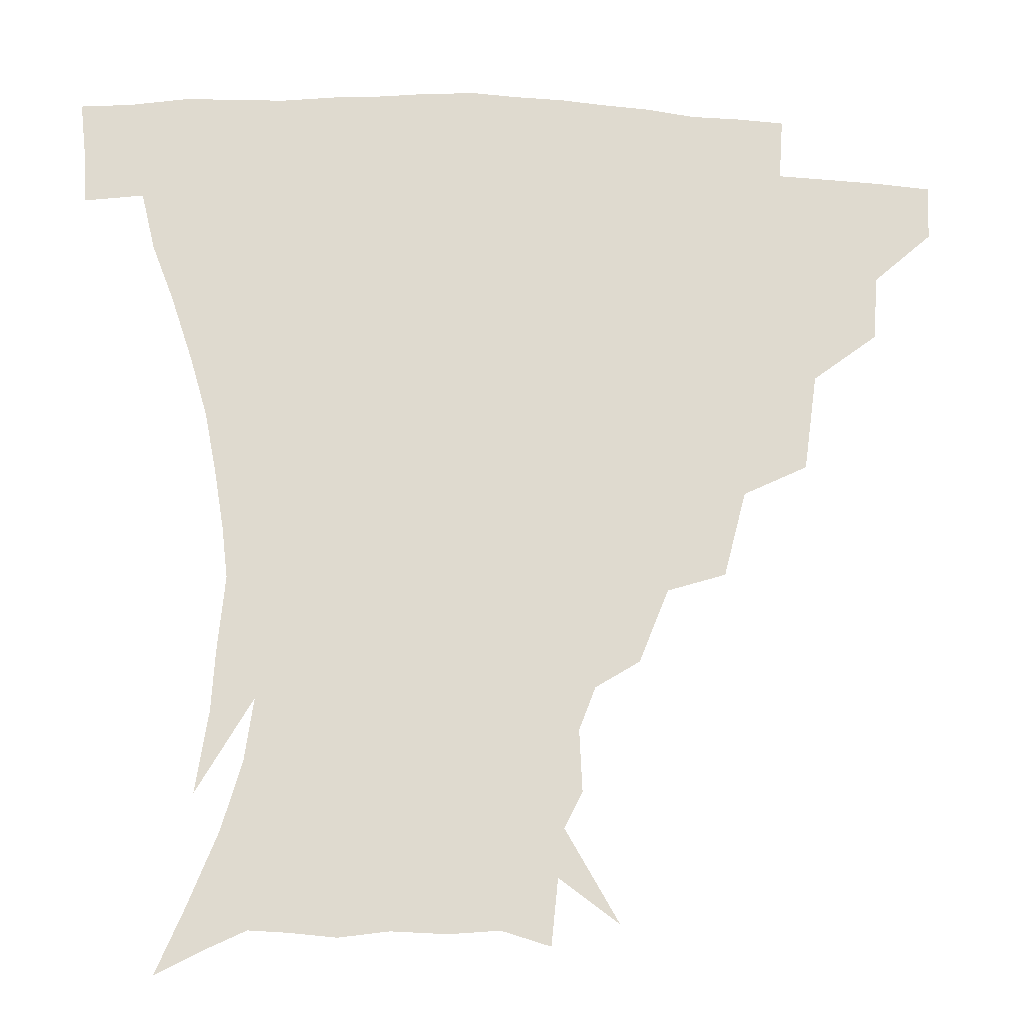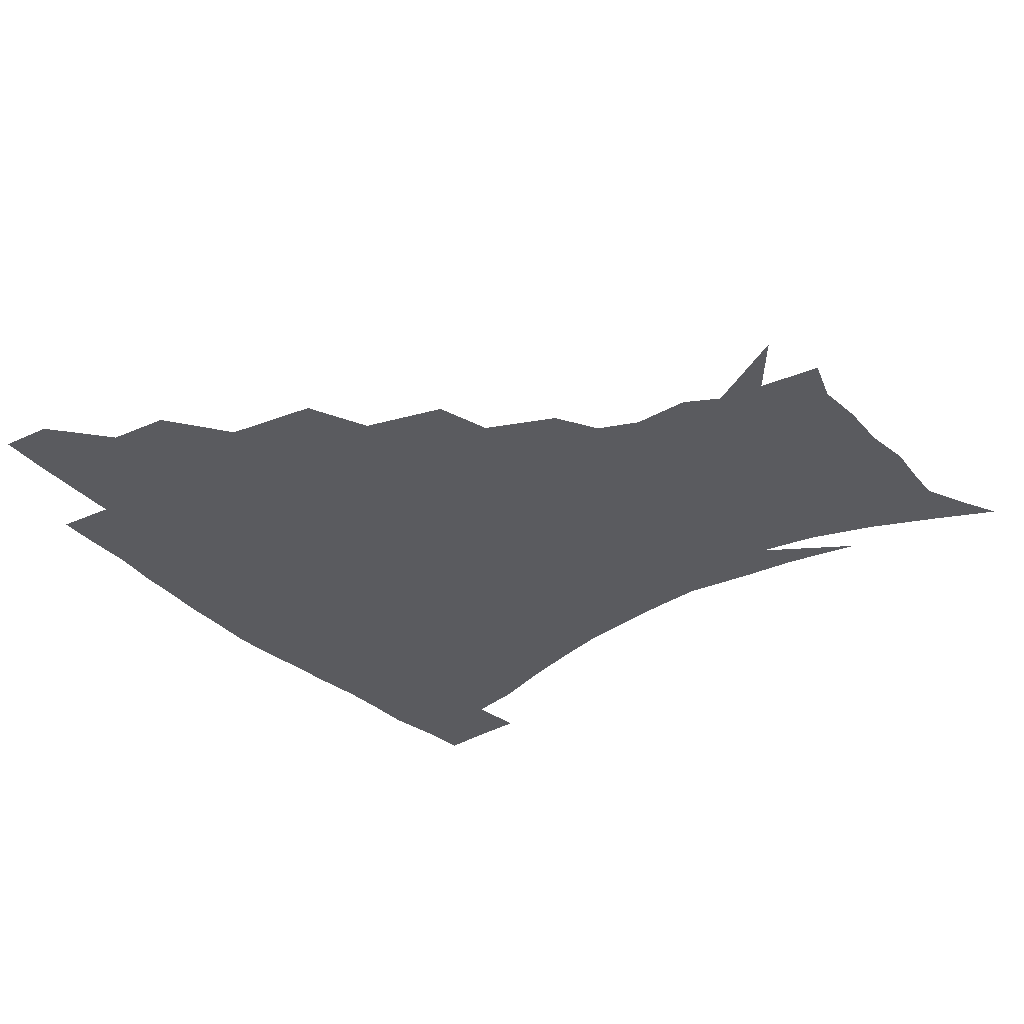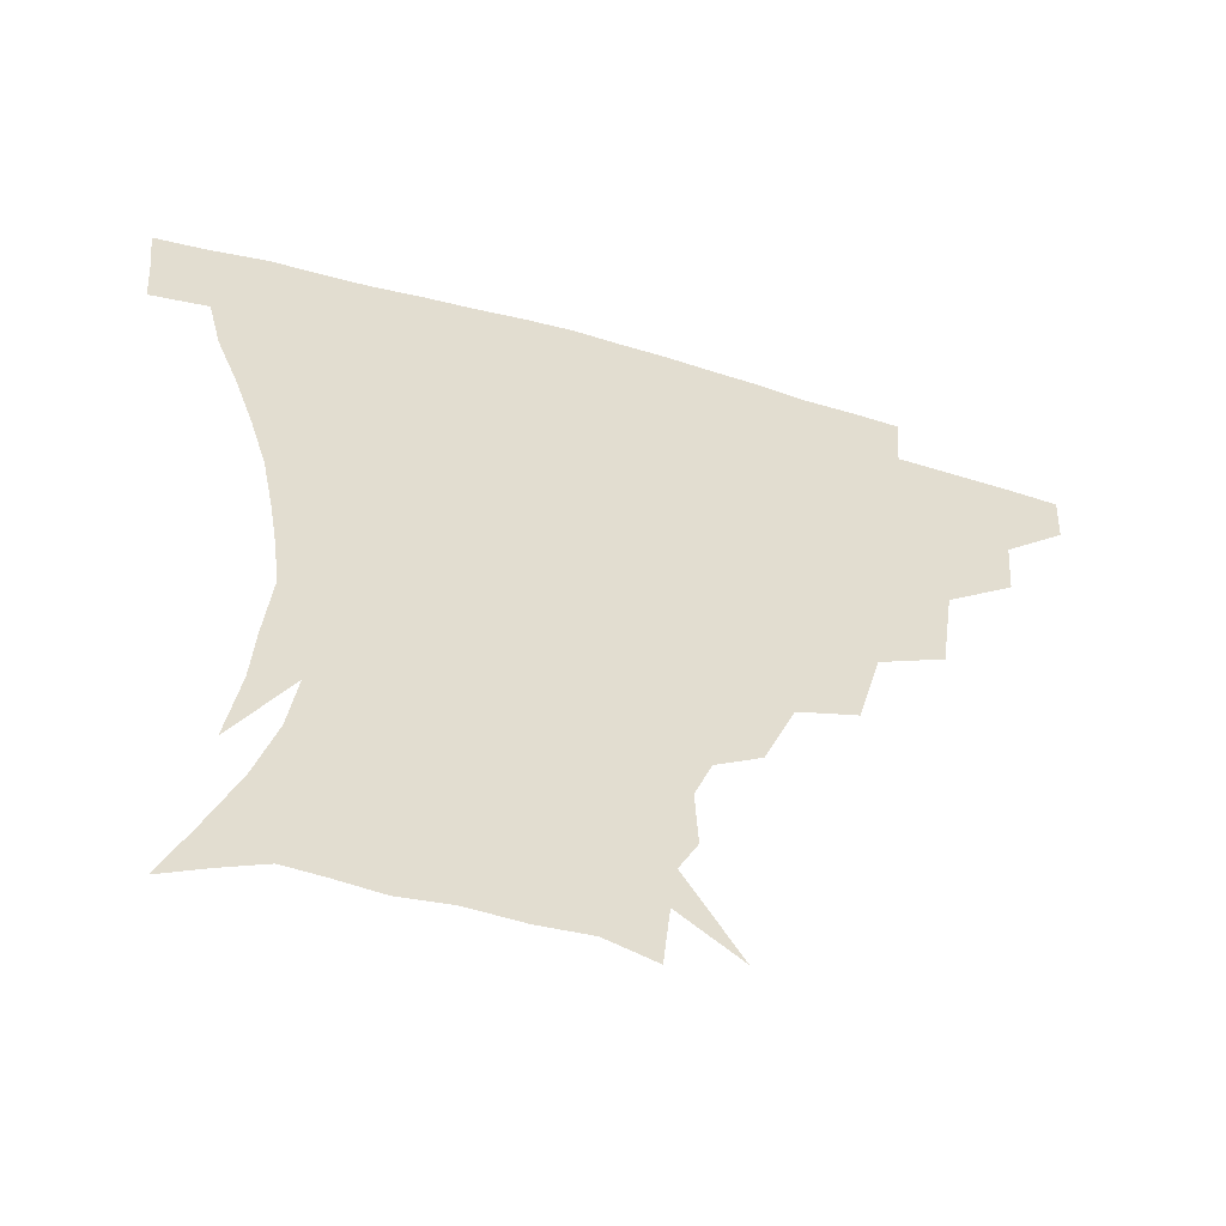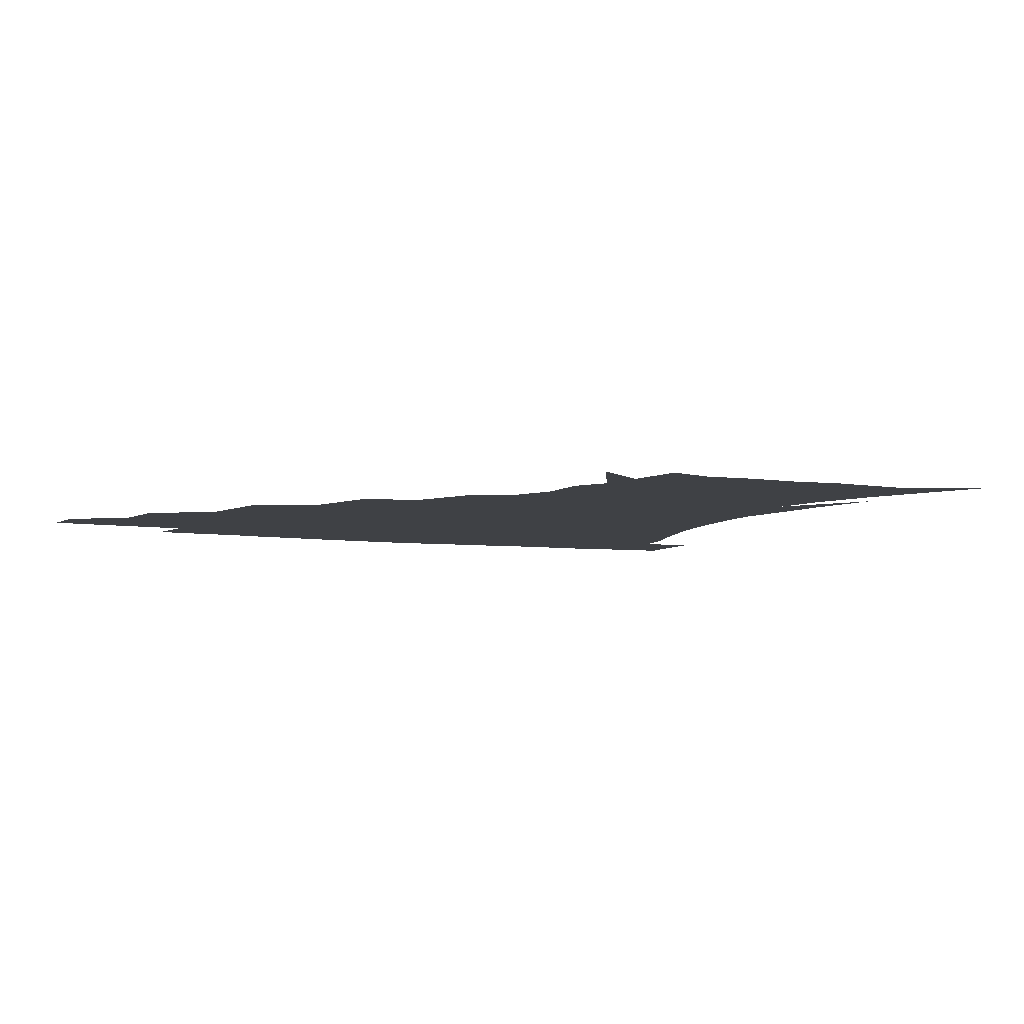
<metadata>
{"format":"obj","ext":"obj","renderer":"f3d","projection":"perspective","resolution":1024,"background":"white","views":[{"elev":-18.6,"azim":173.3,"up":"+Y"},{"elev":-33.2,"azim":-54.2,"up":"+Z"},{"elev":-55.8,"azim":162.8,"up":"+Y"},{"elev":-5.6,"azim":-26.9,"up":"+Z"}]}
</metadata>
<code>
v 452.1 342.4 0
v 451.2 359.1 0
v 471.4 306.8 0
v 469.9 326.4 0
v 469 343.5 0
v 467.6 360.1 0
v 495.1 262.4 0
v 491.1 291.8 0
v 488.4 311.9 0
v 486.5 328.8 0
v 485 344.7 0
v 484.2 360.6 0
v 521.3 226.8 0
v 514.6 252.9 0
v 508.8 274.1 0
v 506 298.8 0
v 503.9 315.5 0
v 502 330.6 0
v 500.8 345.7 0
v 499.8 361 0
v 498.6 379.8 0
v 547.9 198.9 0
v 538.9 221.2 0
v 531.2 239.1 0
v 526.8 267 0
v 523 284.2 0
v 520.4 301.2 0
v 518.5 317.4 0
v 516.9 332.2 0
v 515.7 346.5 0
v 514.4 361.5 0
v 513 380.4 0
v 565.4 159.2 0
v 566.3 177.6 0
v 561.3 190.6 0
v 553.7 212.3 0
v 547.2 233.7 0
v 542.7 255.9 0
v 539.5 274.8 0
v 537.1 290.5 0
v 534.7 304.4 0
v 532.9 318.7 0
v 531.4 332.9 0
v 530.5 347.6 0
v 529 363.5 0
v 527.6 380.4 0
v 554.8 120.6 0
v 570.9 148.2 0
v 573.8 168 0
v 572.3 186 0
v 566.9 204 0
v 561.8 219.9 0
v 557 242.6 0
v 554.4 262 0
v 552 278.5 0
v 550.3 292.6 0
v 549.3 307.5 0
v 547.8 320.7 0
v 546.2 334.2 0
v 545.5 348.3 0
v 543.8 364 0
v 542 382.1 0
v 572.8 133.8 0
v 580.6 153.6 0
v 582 178.1 0
v 579.2 193.7 0
v 574.8 211 0
v 571.1 229.5 0
v 567.7 247.7 0
v 566.2 268.1 0
v 564.2 279.7 0
v 563.6 295.1 0
v 562.9 309 0
v 562.2 322.1 0
v 562.6 335.3 0
v 560 349.5 0
v 558.6 363.8 0
v 556.2 382.8 0
v 574.8 114 0
v 586.7 140.9 0
v 590.4 161.6 0
v 589.8 181.6 0
v 586.9 200.7 0
v 583.8 217.2 0
v 581 237.3 0
v 579.3 252.6 0
v 577.8 270.1 0
v 576.9 282.5 0
v 576.9 297.6 0
v 576.1 309.8 0
v 575.5 322 0
v 575.7 335.9 0
v 573.9 350 0
v 572.8 363.6 0
v 570.1 383.8 0
v 589.4 118.3 0
v 597.7 143 0
v 599.2 165.4 0
v 598.4 184.2 0
v 595.7 202 0
v 593.3 219.6 0
v 591.4 237.2 0
v 590 256.1 0
v 589.4 270.5 0
v 589.4 283.9 0
v 589.5 298.7 0
v 589 310.1 0
v 589.1 323 0
v 589.4 336.3 0
v 587.8 350.6 0
v 586.5 365.3 0
v 584.1 384 0
v 604.5 117 0
v 608.6 145 0
v 608.2 165.8 0
v 607 187 0
v 604.5 205.7 0
v 602.9 222.2 0
v 601.8 241.5 0
v 601.2 255.9 0
v 601.2 269.5 0
v 601.6 285.2 0
v 601.9 298.7 0
v 602.7 311.4 0
v 602.5 323.6 0
v 602.6 336.5 0
v 601.7 350.9 0
v 600.8 365.8 0
v 598 384.5 0
v 621 117.5 0
v 618.9 146.9 0
v 617.5 167.1 0
v 615.6 188.9 0
v 613.8 206.1 0
v 612.5 223.6 0
v 612 241.4 0
v 612.1 255.5 0
v 612.9 271.3 0
v 613.5 285.5 0
v 614.4 297.7 0
v 615.5 311.8 0
v 616.3 324.3 0
v 616.1 337.3 0
v 615.7 351 0
v 615.9 364.9 0
v 612.6 383.5 0
v 635.9 115.4 0
v 629.4 145.7 0
v 626.6 167.6 0
v 624.1 189.8 0
v 623.1 207 0
v 622.2 223.3 0
v 622 240 0
v 623 253.8 0
v 624 269.3 0
v 625.1 283.2 0
v 626.7 296.9 0
v 628.1 310.4 0
v 629.7 324.1 0
v 630.9 336.6 0
v 631.1 349.6 0
v 631.7 362.6 0
v 627.8 381.5 0
v 649.5 116.5 0
v 640.1 143.9 0
v 635.6 167 0
v 633 187.8 0
v 632.2 205.2 0
v 631.9 220.7 0
v 632.2 235.9 0
v 633.1 251.4 0
v 634.6 268.3 0
v 636.4 281.2 0
v 638.6 297 0
v 640.8 310 0
v 642.7 323.1 0
v 644.3 335.8 0
v 645.8 348.8 0
v 645.6 362.4 0
v 642.7 380.3 0
v 661.2 117 0
v 651.9 139.5 0
v 645.3 163.5 0
v 642.3 183.6 0
v 641.4 200.9 0
v 641.4 216.6 0
v 641.8 231.7 0
v 642.9 247.2 0
v 644.4 265.3 0
v 647 280.1 0
v 649.7 293.6 0
v 652.7 308.8 0
v 655.4 321.6 0
v 657.8 334.8 0
v 659.8 347.8 0
v 659.6 362 0
v 658.2 378.2 0
v 674.1 110.8 0
v 665 132.1 0
v 656.5 156.3 0
v 652.8 175.1 0
v 651.1 193.6 0
v 650.8 210.1 0
v 650.9 226.6 0
v 652 243 0
v 653.9 259.7 0
v 656.7 275.7 0
v 660.3 293 0
v 664.1 305.1 0
v 667.9 319.5 0
v 670.8 332.8 0
v 673.6 346.7 0
v 673.4 362.4 0
v 673.1 377.4 0
v 686.9 104 0
v 679 122.5 0
v 670 145 0
v 664 165.5 0
v 661.3 184.3 0
v 660.3 202.1 0
v 660 219.2 0
v 661.1 233.9 0
v 662.9 251.2 0
v 665.8 268.7 0
v 669.5 286.3 0
v 674.6 299.3 0
v 679.7 316.3 0
v 683.9 330.7 0
v 686.7 345.3 0
v 687.9 361 0
v 687.6 377 0
v 677.9 155.8 0
v 674.1 180.2 0
v 673 198.1 0
v 670.8 220.8 0
v 672.5 236 0
v 675.2 252.9 0
v 678.8 271.6 0
v 683.9 289.2 0
v 690.4 308.8 0
v 696.8 325.6 0
v 700.9 342.8 0
v 703.8 358.6 0
v 706.1 373.7 0
v 718.3 340.2 0
v 719.4 357 0
v 721 372.2 0
f 4 5 1
f 1 5 2
f 5 6 2
f 8 9 3
f 3 9 4
f 9 10 4
f 4 10 5
f 10 11 5
f 5 11 6
f 11 12 6
f 14 15 7
f 7 15 8
f 15 16 8
f 8 16 9
f 16 17 9
f 9 17 10
f 17 18 10
f 10 18 11
f 18 19 11
f 11 19 12
f 19 20 12
f 23 24 13
f 13 24 14
f 24 25 14
f 14 25 15
f 25 26 15
f 15 26 16
f 26 27 16
f 16 27 17
f 27 28 17
f 17 28 18
f 28 29 18
f 18 29 19
f 29 30 19
f 19 30 20
f 30 31 20
f 20 31 21
f 31 32 21
f 35 36 22
f 22 36 23
f 36 37 23
f 23 37 24
f 37 38 24
f 24 38 25
f 38 39 25
f 25 39 26
f 39 40 26
f 26 40 27
f 40 41 27
f 27 41 28
f 41 42 28
f 28 42 29
f 42 43 29
f 29 43 30
f 43 44 30
f 30 44 31
f 44 45 31
f 31 45 32
f 45 46 32
f 48 49 33
f 33 49 34
f 49 50 34
f 34 50 35
f 50 51 35
f 35 51 36
f 51 52 36
f 36 52 37
f 52 53 37
f 37 53 38
f 53 54 38
f 38 54 39
f 54 55 39
f 39 55 40
f 55 56 40
f 40 56 41
f 56 57 41
f 41 57 42
f 57 58 42
f 42 58 43
f 58 59 43
f 43 59 44
f 59 60 44
f 44 60 45
f 60 61 45
f 45 61 46
f 61 62 46
f 47 63 48
f 63 64 48
f 48 64 49
f 64 65 49
f 49 65 50
f 65 66 50
f 50 66 51
f 66 67 51
f 51 67 52
f 67 68 52
f 52 68 53
f 68 69 53
f 53 69 54
f 69 70 54
f 54 70 55
f 70 71 55
f 55 71 56
f 71 72 56
f 56 72 57
f 72 73 57
f 57 73 58
f 73 74 58
f 58 74 59
f 74 75 59
f 59 75 60
f 75 76 60
f 60 76 61
f 76 77 61
f 61 77 62
f 77 78 62
f 79 80 63
f 63 80 64
f 80 81 64
f 64 81 65
f 81 82 65
f 65 82 66
f 82 83 66
f 66 83 67
f 83 84 67
f 67 84 68
f 84 85 68
f 68 85 69
f 85 86 69
f 69 86 70
f 86 87 70
f 70 87 71
f 87 88 71
f 71 88 72
f 88 89 72
f 72 89 73
f 89 90 73
f 73 90 74
f 90 91 74
f 74 91 75
f 91 92 75
f 75 92 76
f 92 93 76
f 76 93 77
f 93 94 77
f 77 94 78
f 94 95 78
f 79 96 80
f 96 97 80
f 80 97 81
f 97 98 81
f 81 98 82
f 98 99 82
f 82 99 83
f 99 100 83
f 83 100 84
f 100 101 84
f 84 101 85
f 101 102 85
f 85 102 86
f 102 103 86
f 86 103 87
f 103 104 87
f 87 104 88
f 104 105 88
f 88 105 89
f 105 106 89
f 89 106 90
f 106 107 90
f 90 107 91
f 107 108 91
f 91 108 92
f 108 109 92
f 92 109 93
f 109 110 93
f 93 110 94
f 110 111 94
f 94 111 95
f 111 112 95
f 96 113 97
f 113 114 97
f 97 114 98
f 114 115 98
f 98 115 99
f 115 116 99
f 99 116 100
f 116 117 100
f 100 117 101
f 117 118 101
f 101 118 102
f 118 119 102
f 102 119 103
f 119 120 103
f 103 120 104
f 120 121 104
f 104 121 105
f 121 122 105
f 105 122 106
f 122 123 106
f 106 123 107
f 123 124 107
f 107 124 108
f 124 125 108
f 108 125 109
f 125 126 109
f 109 126 110
f 126 127 110
f 110 127 111
f 127 128 111
f 111 128 112
f 128 129 112
f 113 130 114
f 130 131 114
f 114 131 115
f 131 132 115
f 115 132 116
f 132 133 116
f 116 133 117
f 133 134 117
f 117 134 118
f 134 135 118
f 118 135 119
f 135 136 119
f 119 136 120
f 136 137 120
f 120 137 121
f 137 138 121
f 121 138 122
f 138 139 122
f 122 139 123
f 139 140 123
f 123 140 124
f 140 141 124
f 124 141 125
f 141 142 125
f 125 142 126
f 142 143 126
f 126 143 127
f 143 144 127
f 127 144 128
f 144 145 128
f 128 145 129
f 145 146 129
f 130 147 131
f 147 148 131
f 131 148 132
f 148 149 132
f 132 149 133
f 149 150 133
f 133 150 134
f 150 151 134
f 134 151 135
f 151 152 135
f 135 152 136
f 152 153 136
f 136 153 137
f 153 154 137
f 137 154 138
f 154 155 138
f 138 155 139
f 155 156 139
f 139 156 140
f 156 157 140
f 140 157 141
f 157 158 141
f 141 158 142
f 158 159 142
f 142 159 143
f 159 160 143
f 143 160 144
f 160 161 144
f 144 161 145
f 161 162 145
f 145 162 146
f 162 163 146
f 147 164 148
f 164 165 148
f 148 165 149
f 165 166 149
f 149 166 150
f 166 167 150
f 150 167 151
f 167 168 151
f 151 168 152
f 168 169 152
f 152 169 153
f 169 170 153
f 153 170 154
f 170 171 154
f 154 171 155
f 171 172 155
f 155 172 156
f 172 173 156
f 156 173 157
f 173 174 157
f 157 174 158
f 174 175 158
f 158 175 159
f 175 176 159
f 159 176 160
f 176 177 160
f 160 177 161
f 177 178 161
f 161 178 162
f 178 179 162
f 162 179 163
f 179 180 163
f 164 181 165
f 181 182 165
f 165 182 166
f 182 183 166
f 166 183 167
f 183 184 167
f 167 184 168
f 184 185 168
f 168 185 169
f 185 186 169
f 169 186 170
f 186 187 170
f 170 187 171
f 187 188 171
f 171 188 172
f 188 189 172
f 172 189 173
f 189 190 173
f 173 190 174
f 190 191 174
f 174 191 175
f 191 192 175
f 175 192 176
f 192 193 176
f 176 193 177
f 193 194 177
f 177 194 178
f 194 195 178
f 178 195 179
f 195 196 179
f 179 196 180
f 196 197 180
f 181 198 182
f 198 199 182
f 182 199 183
f 199 200 183
f 183 200 184
f 200 201 184
f 184 201 185
f 201 202 185
f 185 202 186
f 202 203 186
f 186 203 187
f 203 204 187
f 187 204 188
f 204 205 188
f 188 205 189
f 205 206 189
f 189 206 190
f 206 207 190
f 190 207 191
f 207 208 191
f 191 208 192
f 208 209 192
f 192 209 193
f 209 210 193
f 193 210 194
f 210 211 194
f 194 211 195
f 211 212 195
f 195 212 196
f 212 213 196
f 196 213 197
f 213 214 197
f 198 215 199
f 215 216 199
f 199 216 200
f 216 217 200
f 200 217 201
f 217 218 201
f 201 218 202
f 218 219 202
f 202 219 203
f 219 220 203
f 203 220 204
f 220 221 204
f 204 221 205
f 221 222 205
f 205 222 206
f 222 223 206
f 206 223 207
f 223 224 207
f 207 224 208
f 224 225 208
f 208 225 209
f 225 226 209
f 209 226 210
f 226 227 210
f 210 227 211
f 227 228 211
f 211 228 212
f 228 229 212
f 212 229 213
f 229 230 213
f 213 230 214
f 230 231 214
f 219 232 220
f 232 233 220
f 220 233 221
f 233 234 221
f 221 234 222
f 234 235 222
f 222 235 223
f 235 236 223
f 223 236 224
f 236 237 224
f 224 237 225
f 237 238 225
f 225 238 226
f 238 239 226
f 226 239 227
f 239 240 227
f 227 240 228
f 240 241 228
f 228 241 229
f 241 242 229
f 229 242 230
f 242 243 230
f 230 243 231
f 243 244 231
f 242 245 243
f 245 246 243
f 243 246 244
f 246 247 244

</code>
